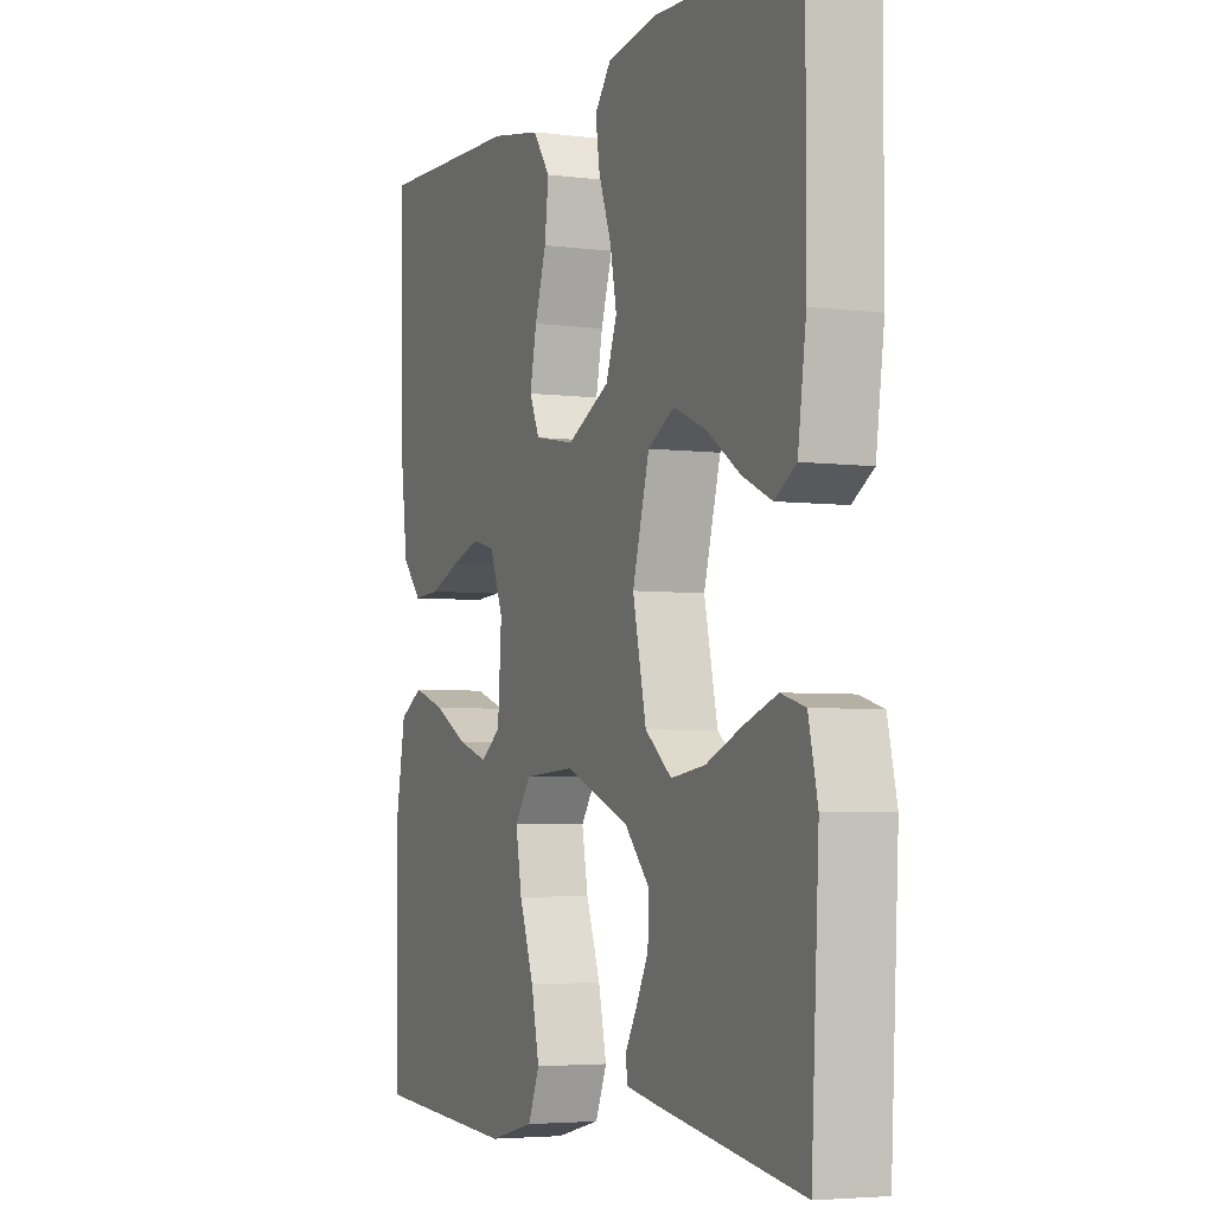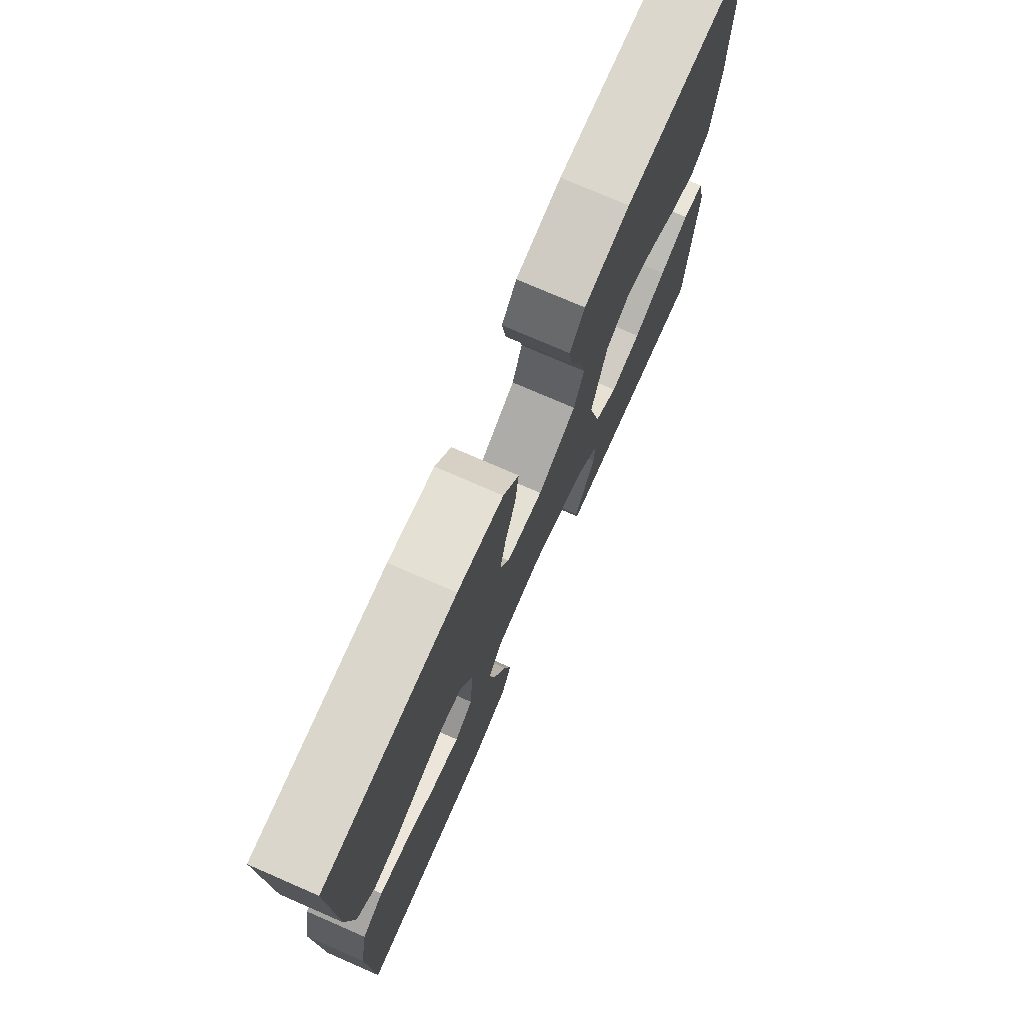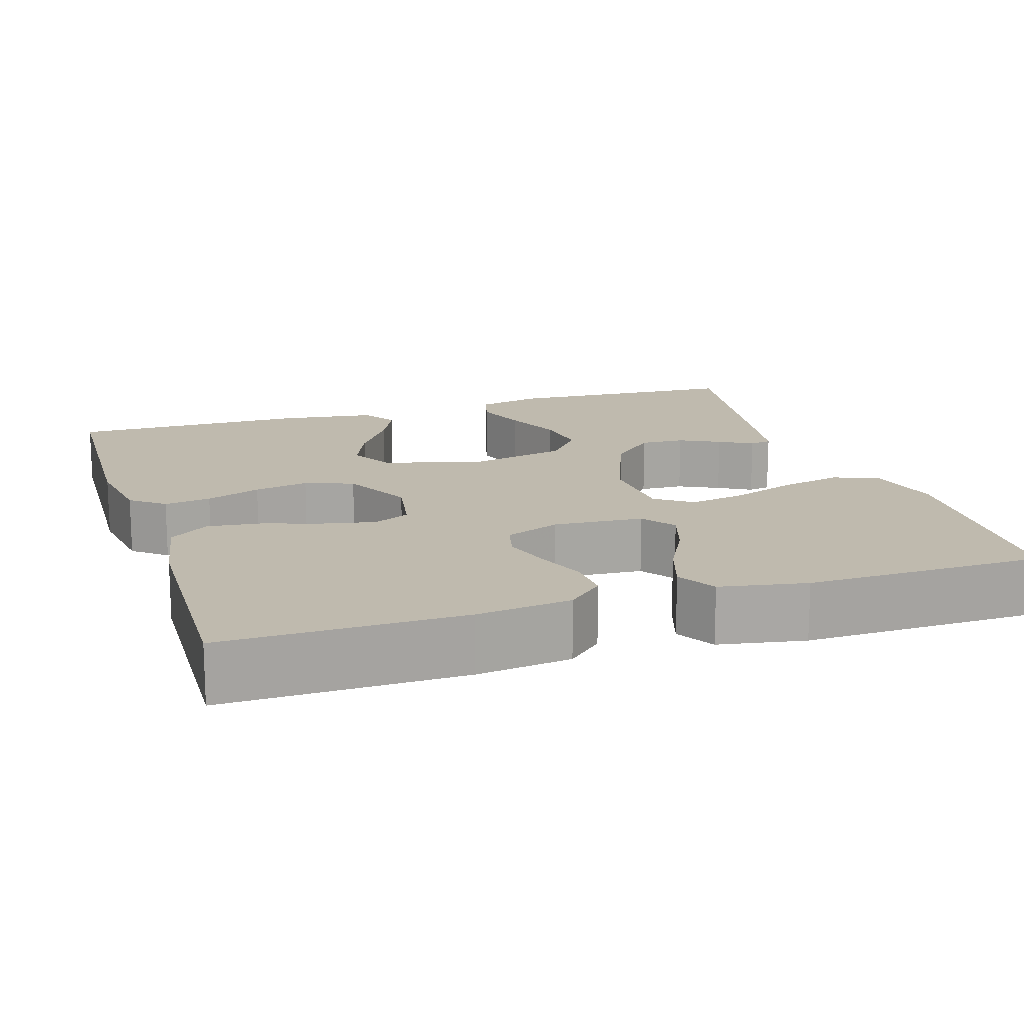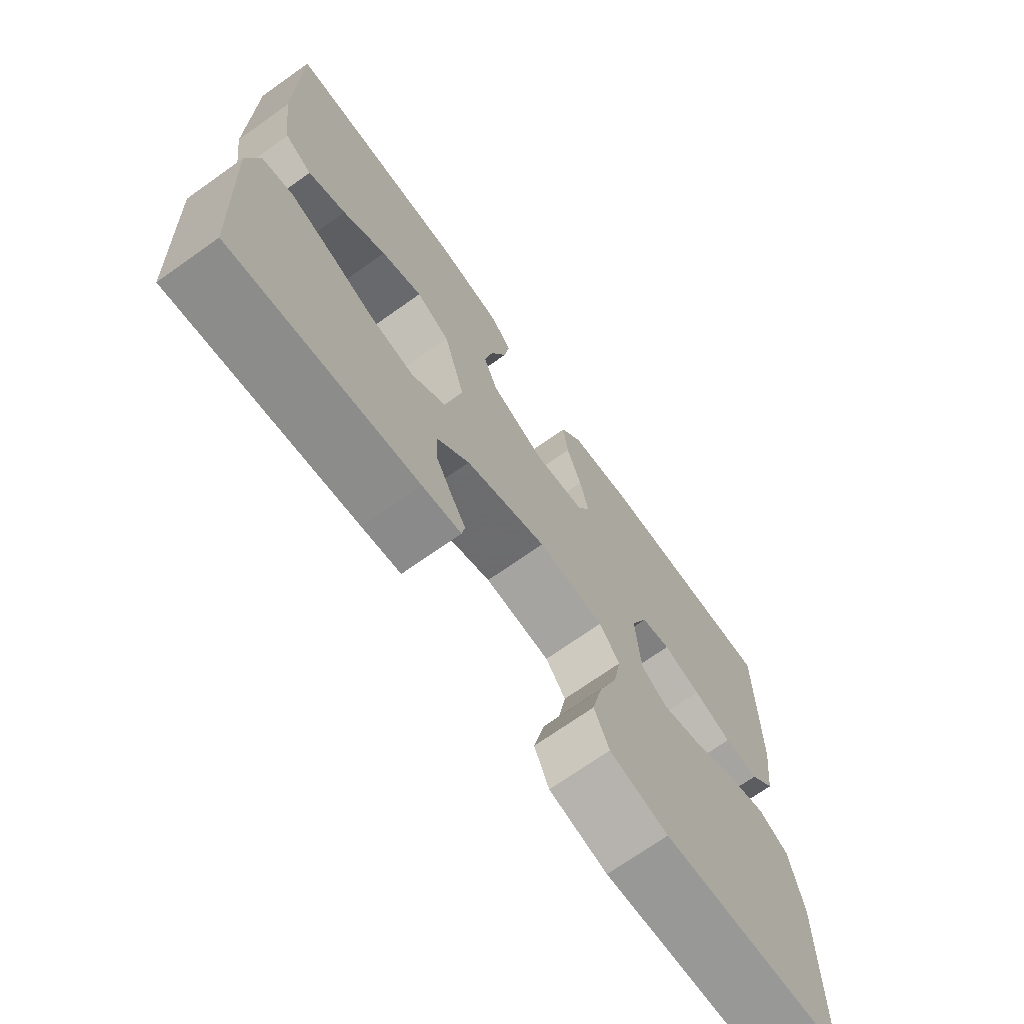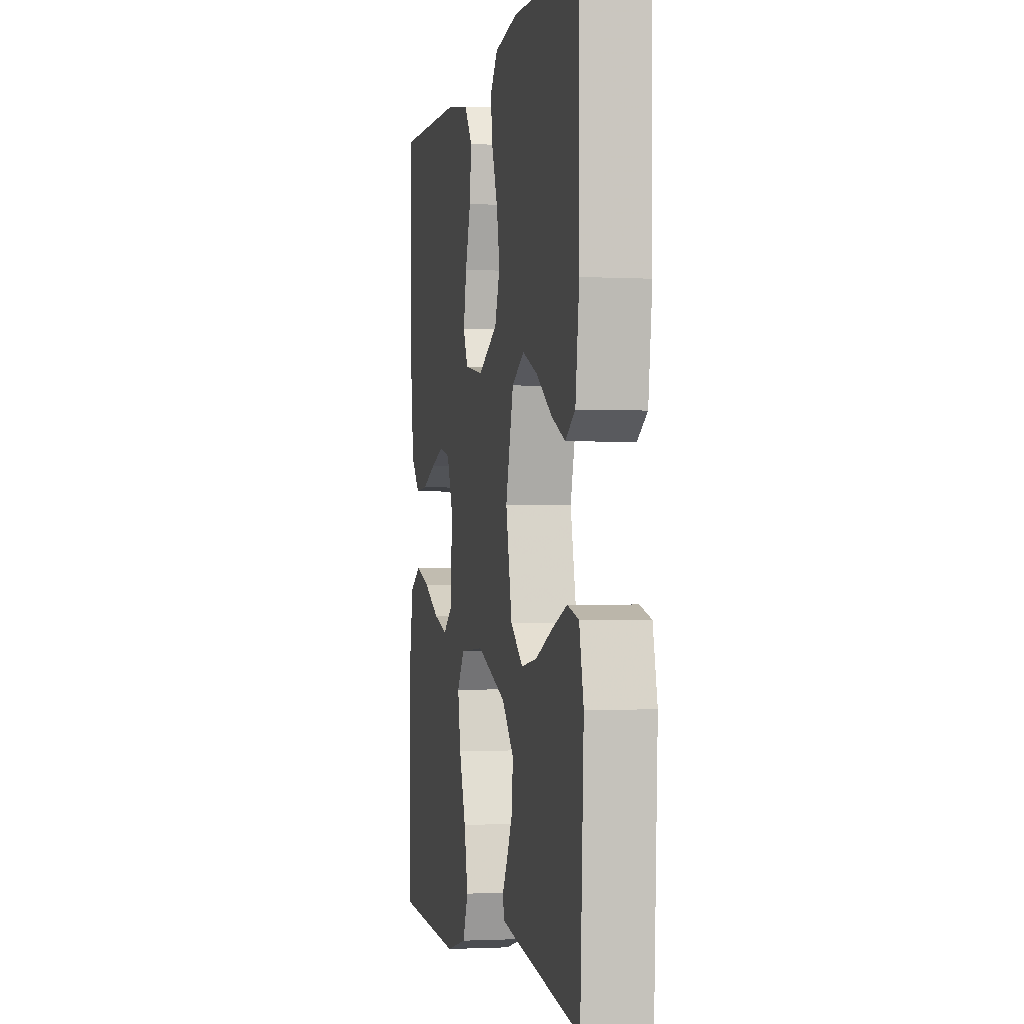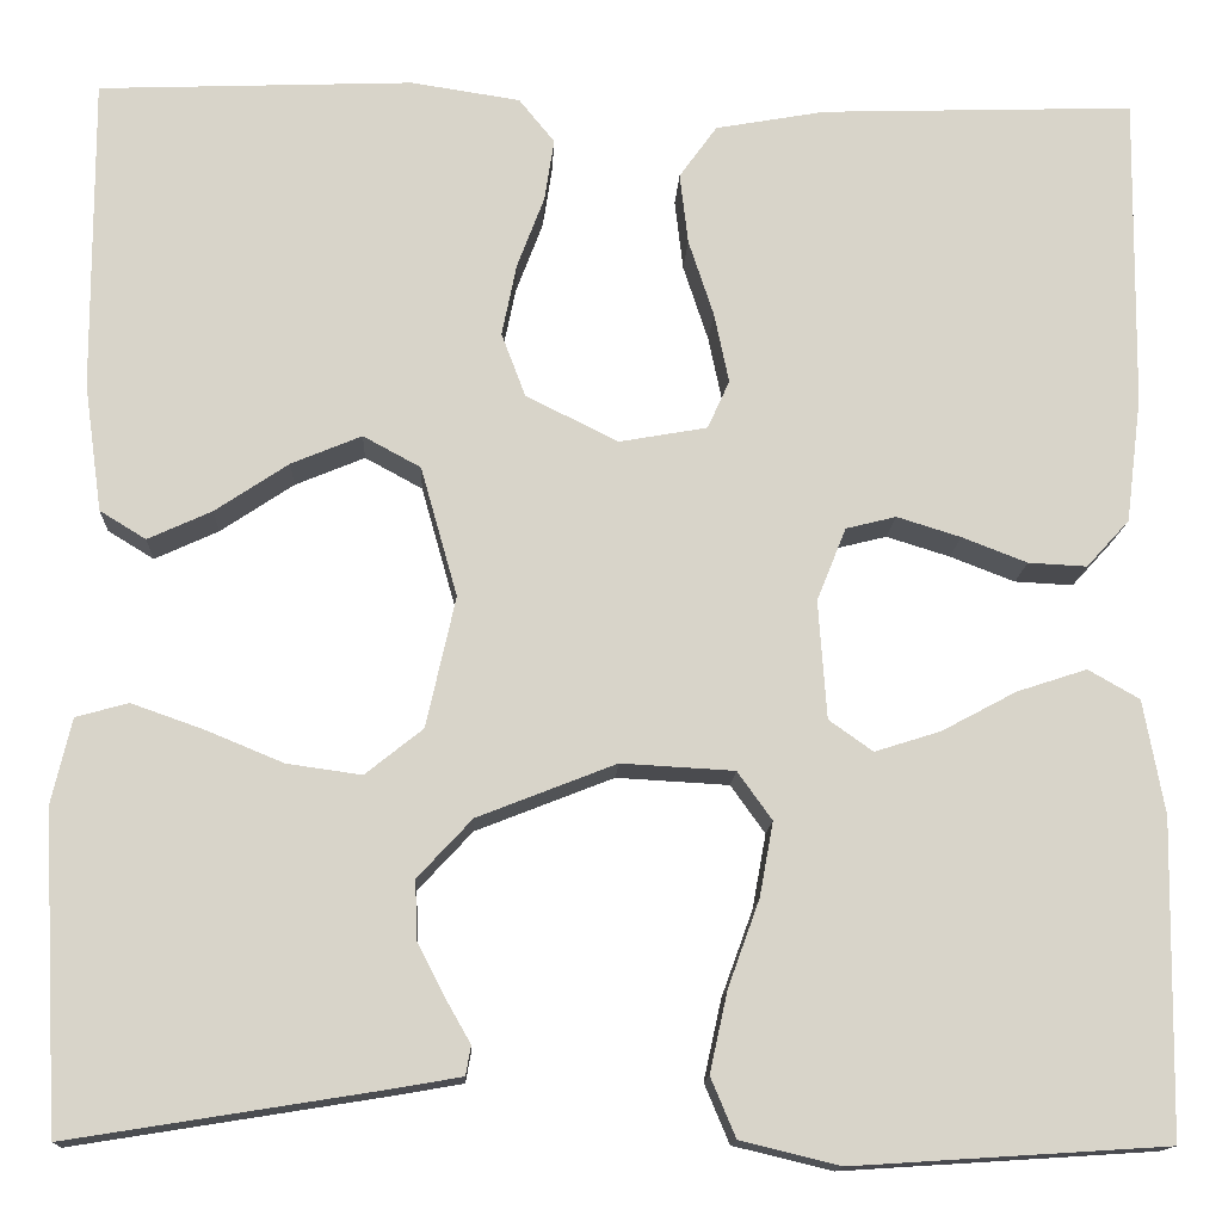
<metadata>
{"format":"obj","ext":"obj","renderer":"f3d","projection":"perspective","resolution":1024,"background":"white","views":[{"elev":-4.3,"azim":-112.7,"up":"+Z"},{"elev":75.6,"azim":113.5,"up":"+Z"},{"elev":15.7,"azim":72.2,"up":"+Y"},{"elev":-71.2,"azim":-54.7,"up":"+Z"},{"elev":-1.7,"azim":-101.3,"up":"+Z"},{"elev":-14.1,"azim":-2.7,"up":"+Z"}]}
</metadata>
<code>
v 0.5 0.07 0.5
v 0.496 0.07 0.2
v 0.481 0.07 0.081
v 0.44 0.07 0.036
v 0.384 0.07 0.039
v 0.322 0.07 0.063
v 0.261 0.07 0.082
v 0.213 0.07 0.07
v 0.185 0.07 0
v 0.193 0.07 -0.113
v 0.235 0.07 -0.143
v 0.298 0.07 -0.123
v 0.369 0.07 -0.085
v 0.436 0.07 -0.063
v 0.485 0.07 -0.091
v 0.505 0.07 -0.2
v 0.5 0.07 -0.5
v 0.2 0.07 -0.519
v 0.105 0.07 -0.496
v 0.081 0.07 -0.439
v 0.098 0.07 -0.362
v 0.128 0.07 -0.279
v 0.141 0.07 -0.208
v 0.108 0.07 -0.162
v 0 0.07 -0.156
v -0.132 0.07 -0.208
v -0.184 0.07 -0.264
v -0.182 0.07 -0.32
v -0.156 0.07 -0.371
v -0.132 0.07 -0.413
v -0.137 0.07 -0.441
v -0.2 0.07 -0.452
v -0.5 0.07 -0.5
v -0.516 0.07 -0.2
v -0.497 0.07 -0.118
v -0.447 0.07 -0.104
v -0.379 0.07 -0.128
v -0.304 0.07 -0.159
v -0.233 0.07 -0.169
v -0.178 0.07 -0.125
v -0.15 0.07 0
v -0.185 0.07 0.124
v -0.24 0.07 0.154
v -0.307 0.07 0.126
v -0.377 0.07 0.079
v -0.438 0.07 0.051
v -0.482 0.07 0.078
v -0.499 0.07 0.2
v -0.5 0.07 0.5
v -0.2 0.07 0.512
v -0.096 0.07 0.496
v -0.062 0.07 0.454
v -0.071 0.07 0.395
v -0.097 0.07 0.326
v -0.111 0.07 0.257
v -0.088 0.07 0.196
v 0 0.07 0.152
v 0.084 0.07 0.167
v 0.105 0.07 0.213
v 0.091 0.07 0.28
v 0.067 0.07 0.353
v 0.059 0.07 0.421
v 0.095 0.07 0.471
v 0.2 0.07 0.49
v 0.5 0 0.5
v 0.496 0 0.2
v 0.481 0 0.081
v 0.44 0 0.036
v 0.384 0 0.039
v 0.322 0 0.063
v 0.261 0 0.082
v 0.213 0 0.07
v 0.185 0 0
v 0.193 0 -0.113
v 0.235 0 -0.143
v 0.298 0 -0.123
v 0.369 0 -0.085
v 0.436 0 -0.063
v 0.485 0 -0.091
v 0.505 0 -0.2
v 0.5 0 -0.5
v 0.2 0 -0.519
v 0.105 0 -0.496
v 0.081 0 -0.439
v 0.098 0 -0.362
v 0.128 0 -0.279
v 0.141 0 -0.208
v 0.108 0 -0.162
v 0 0 -0.156
v -0.132 0 -0.208
v -0.184 0 -0.264
v -0.182 0 -0.32
v -0.156 0 -0.371
v -0.132 0 -0.413
v -0.137 0 -0.441
v -0.2 0 -0.452
v -0.5 0 -0.5
v -0.516 0 -0.2
v -0.497 0 -0.118
v -0.447 0 -0.104
v -0.379 0 -0.128
v -0.304 0 -0.159
v -0.233 0 -0.169
v -0.178 0 -0.125
v -0.15 0 0
v -0.185 0 0.124
v -0.24 0 0.154
v -0.307 0 0.126
v -0.377 0 0.079
v -0.438 0 0.051
v -0.482 0 0.078
v -0.499 0 0.2
v -0.5 0 0.5
v -0.2 0 0.512
v -0.096 0 0.496
v -0.062 0 0.454
v -0.071 0 0.395
v -0.097 0 0.326
v -0.111 0 0.257
v -0.088 0 0.196
v 0 0 0.152
v 0.084 0 0.167
v 0.105 0 0.213
v 0.091 0 0.28
v 0.067 0 0.353
v 0.059 0 0.421
v 0.095 0 0.471
v 0.2 0 0.49
f 4 5 6
f 3 4 6
f 2 3 6
f 1 2 6
f 64 1 6
f 63 64 6
f 62 63 6
f 61 62 6
f 60 61 6
f 59 60 6 7
f 58 59 7 8
f 57 58 8 9
f 56 57 9 10
f 52 53 54
f 51 52 54
f 50 51 54
f 49 50 54
f 48 49 54
f 47 48 54
f 46 47 54
f 45 46 54
f 44 45 54
f 43 44 54 55
f 42 43 55 56
f 36 37 38
f 35 36 38
f 34 35 38
f 33 34 38
f 32 33 38
f 31 32 38
f 30 31 38
f 29 30 38
f 28 29 38
f 27 28 38 39
f 26 27 39 40
f 20 21 22
f 19 20 22
f 18 19 22
f 17 18 22
f 16 17 22
f 15 16 22
f 14 15 22
f 13 14 22
f 12 13 22
f 11 12 22 23
f 10 11 23 24
f 10 24 25
f 56 10 25
f 42 56 25
f 41 42 25
f 25 26 40 41
f 70 69 68
f 70 68 67
f 70 67 66
f 70 66 65
f 70 65 128
f 70 128 127
f 70 127 126
f 70 126 125
f 70 125 124
f 71 70 124 123
f 72 71 123 122
f 73 72 122 121
f 74 73 121 120
f 118 117 116
f 118 116 115
f 118 115 114
f 118 114 113
f 118 113 112
f 118 112 111
f 118 111 110
f 118 110 109
f 118 109 108
f 119 118 108 107
f 120 119 107 106
f 102 101 100
f 102 100 99
f 102 99 98
f 102 98 97
f 102 97 96
f 102 96 95
f 102 95 94
f 102 94 93
f 102 93 92
f 103 102 92 91
f 104 103 91 90
f 86 85 84
f 86 84 83
f 86 83 82
f 86 82 81
f 86 81 80
f 86 80 79
f 86 79 78
f 86 78 77
f 86 77 76
f 87 86 76 75
f 88 87 75 74
f 89 88 74
f 89 74 120
f 89 120 106
f 89 106 105
f 105 104 90 89
f 1 65 66 2
f 2 66 67 3
f 3 67 68 4
f 4 68 69 5
f 5 69 70 6
f 6 70 71 7
f 7 71 72 8
f 8 72 73 9
f 9 73 74 10
f 10 74 75 11
f 11 75 76 12
f 12 76 77 13
f 13 77 78 14
f 14 78 79 15
f 15 79 80 16
f 16 80 81 17
f 17 81 82 18
f 18 82 83 19
f 19 83 84 20
f 20 84 85 21
f 21 85 86 22
f 22 86 87 23
f 23 87 88 24
f 24 88 89 25
f 25 89 90 26
f 26 90 91 27
f 27 91 92 28
f 28 92 93 29
f 29 93 94 30
f 30 94 95 31
f 31 95 96 32
f 32 96 97 33
f 33 97 98 34
f 34 98 99 35
f 35 99 100 36
f 36 100 101 37
f 37 101 102 38
f 38 102 103 39
f 39 103 104 40
f 40 104 105 41
f 41 105 106 42
f 42 106 107 43
f 43 107 108 44
f 44 108 109 45
f 45 109 110 46
f 46 110 111 47
f 47 111 112 48
f 48 112 113 49
f 49 113 114 50
f 50 114 115 51
f 51 115 116 52
f 52 116 117 53
f 53 117 118 54
f 54 118 119 55
f 55 119 120 56
f 56 120 121 57
f 57 121 122 58
f 58 122 123 59
f 59 123 124 60
f 60 124 125 61
f 61 125 126 62
f 62 126 127 63
f 63 127 128 64
f 64 128 65 1

</code>
